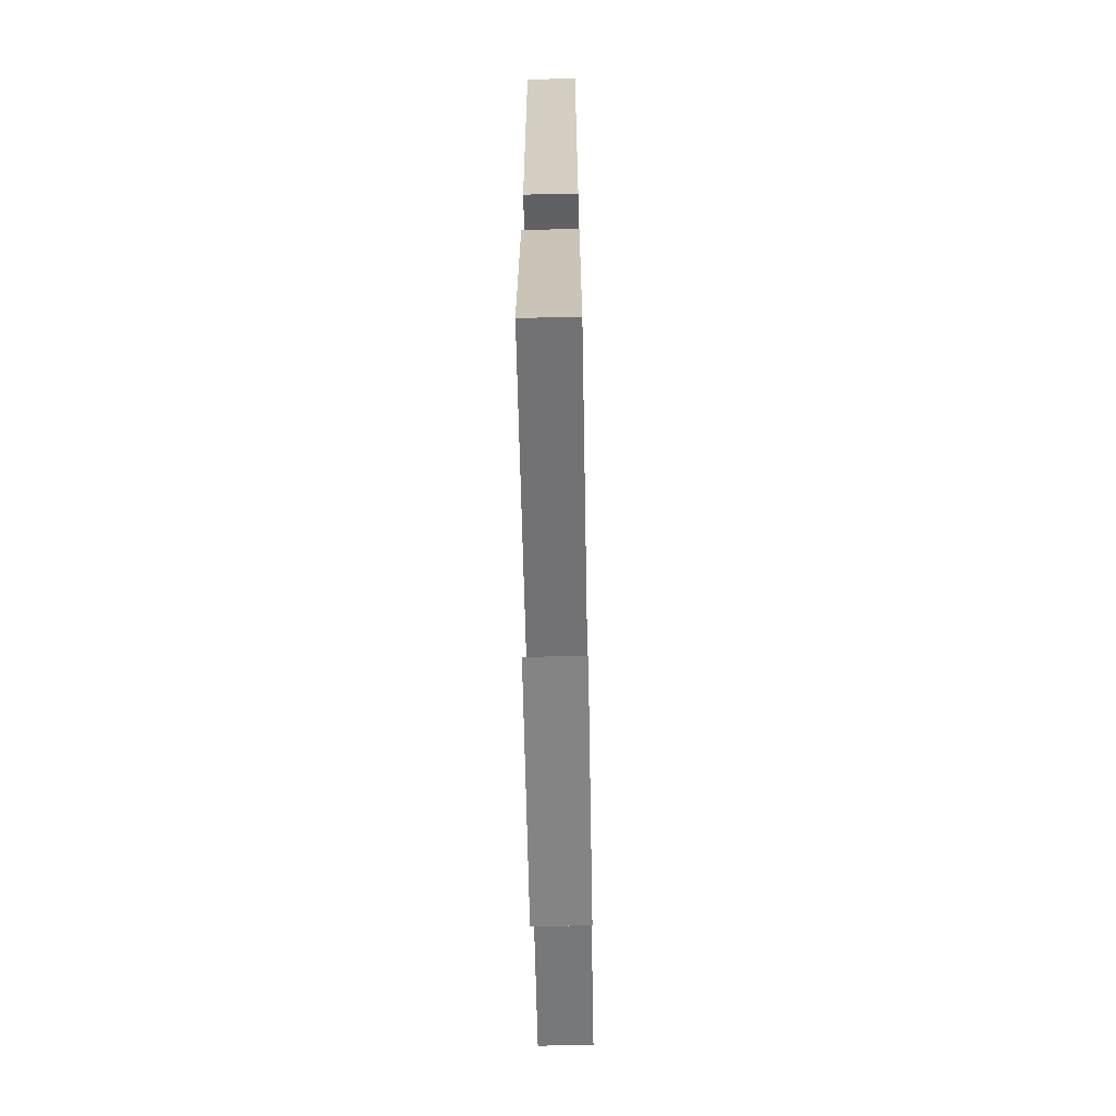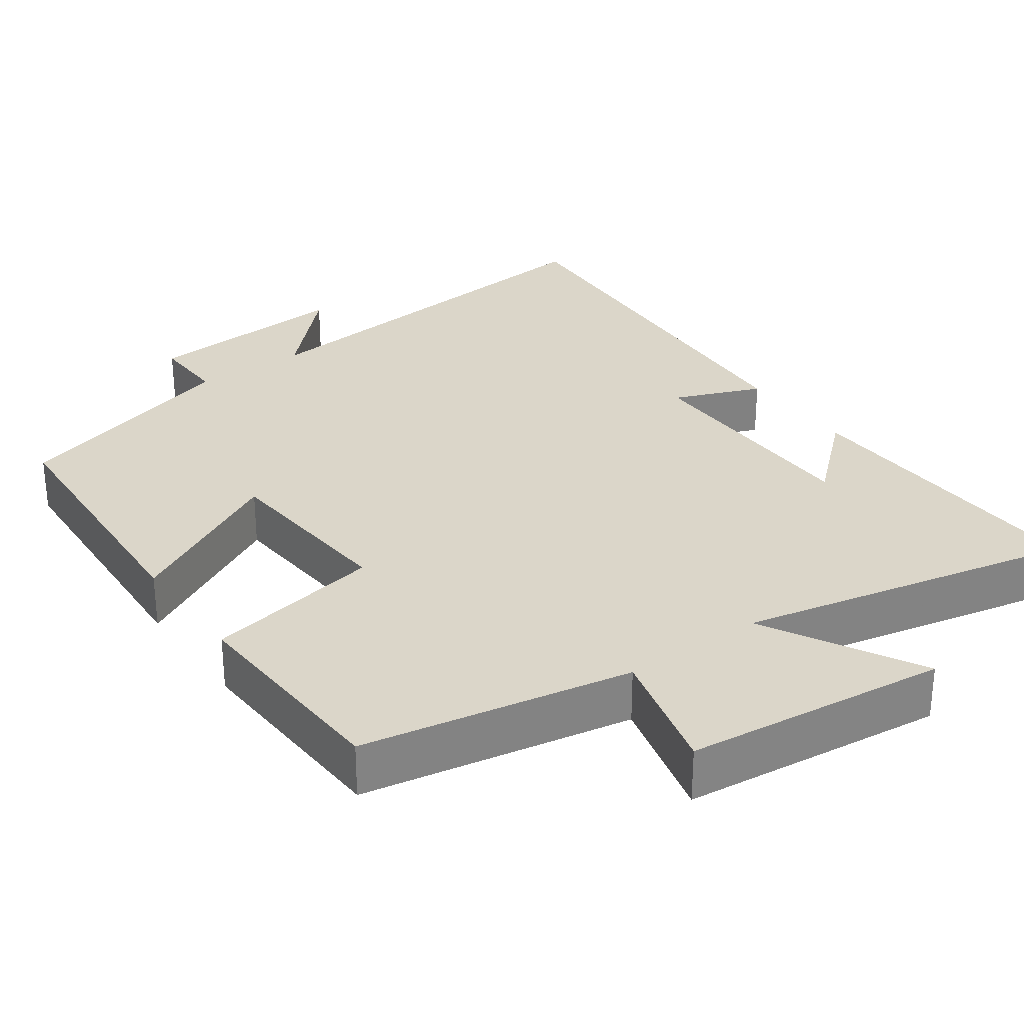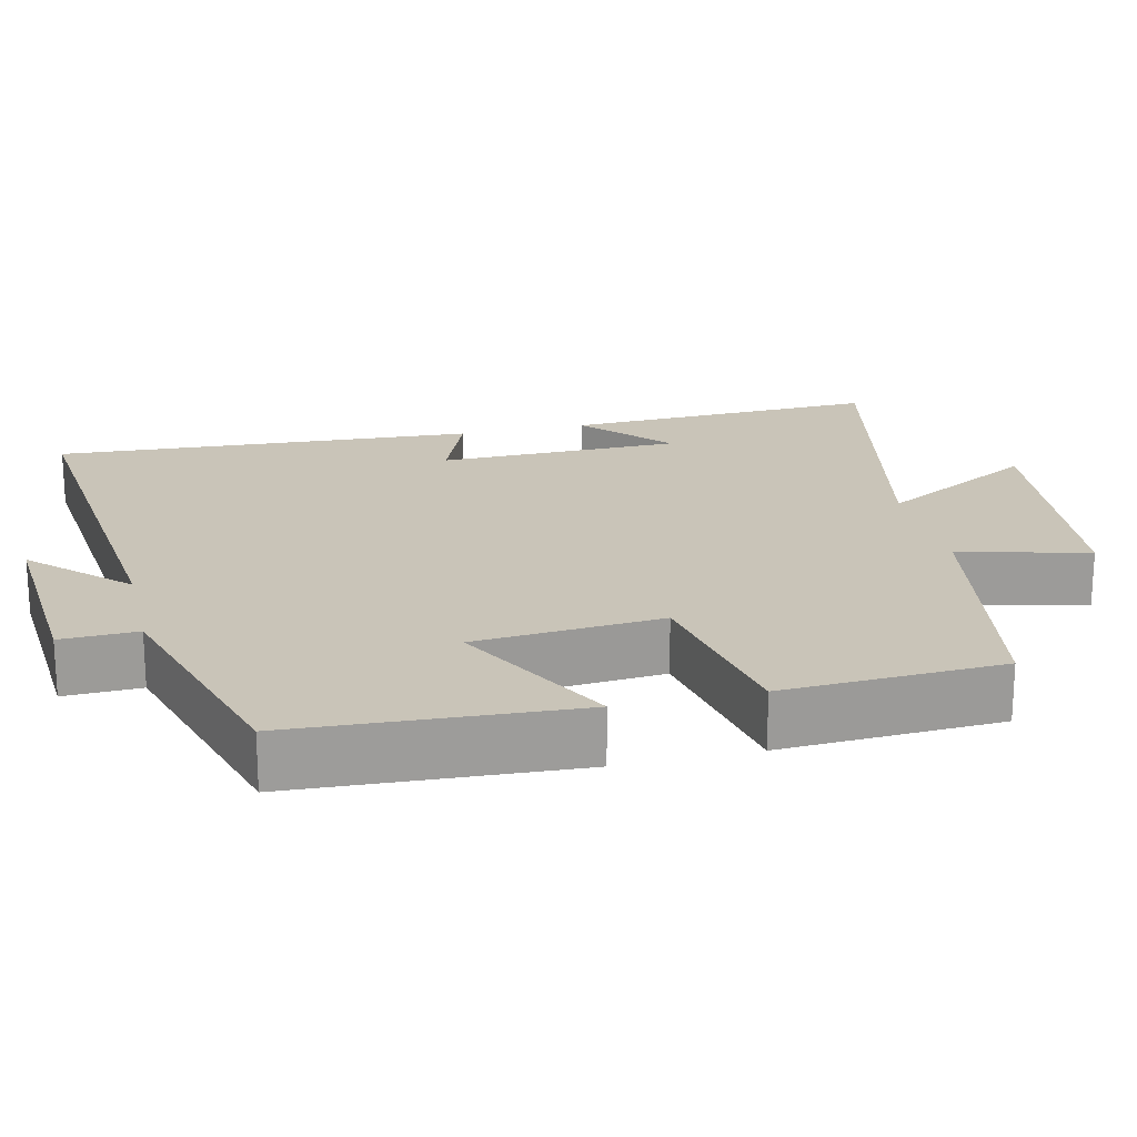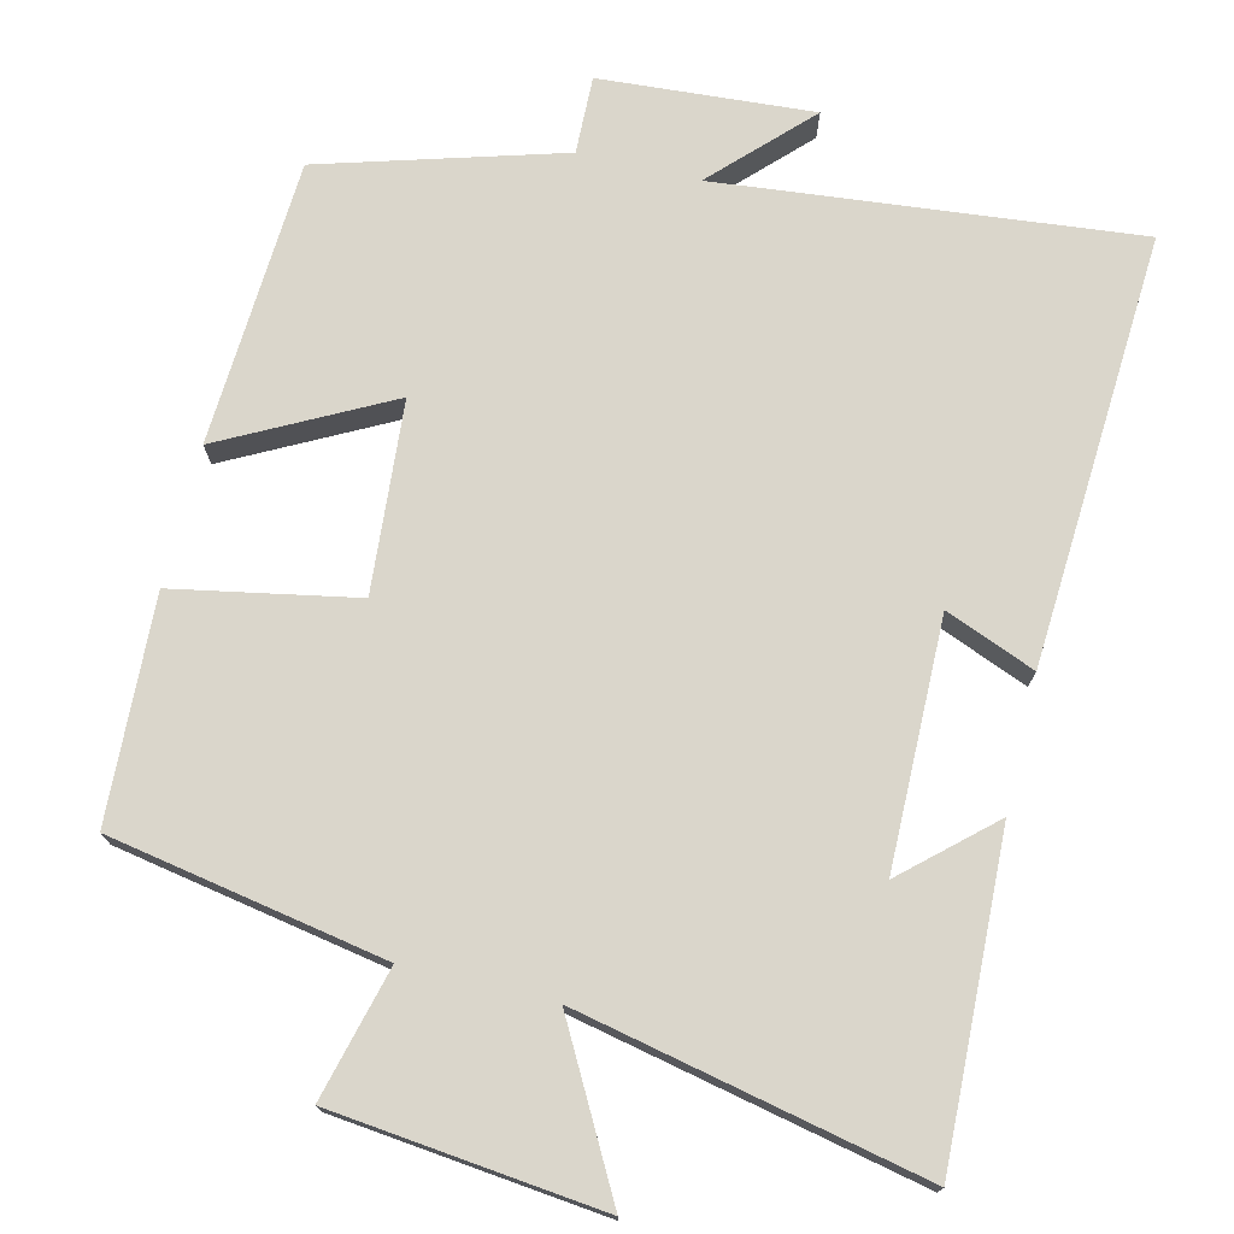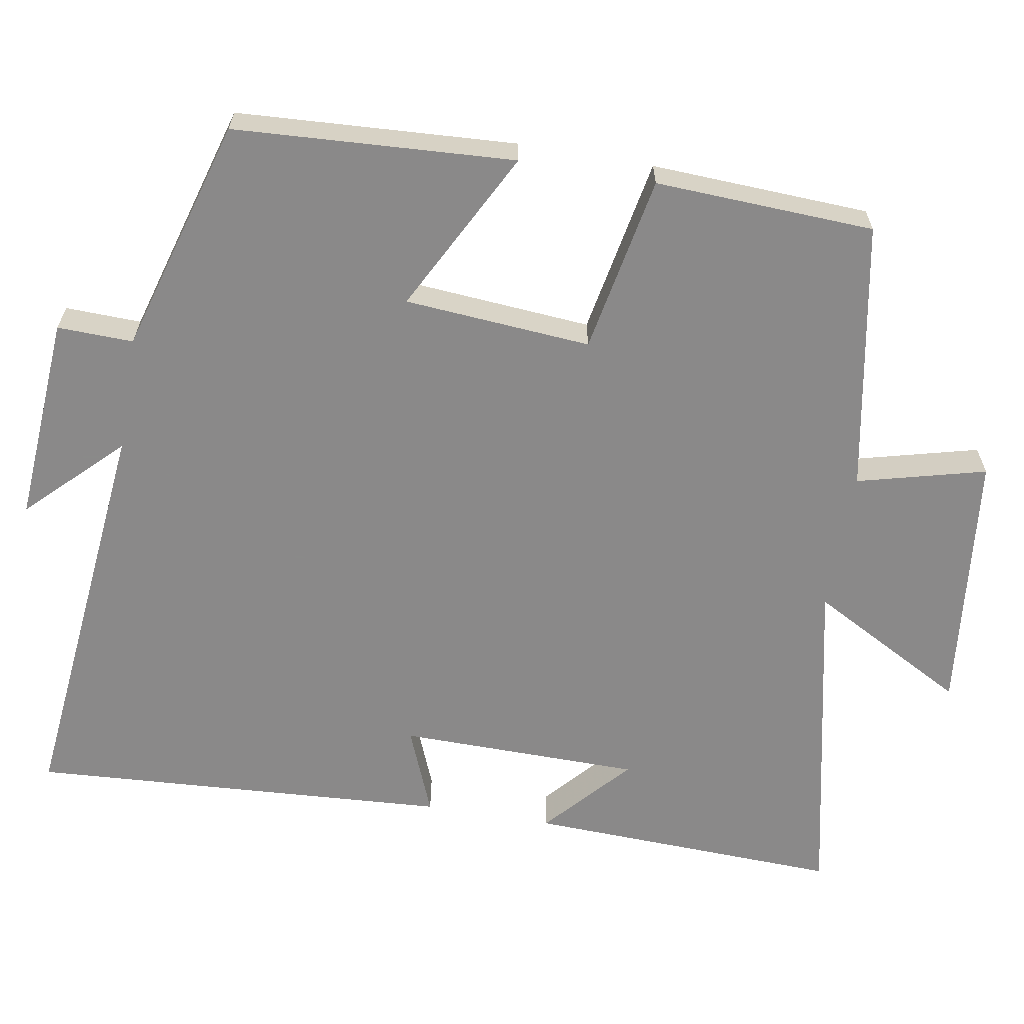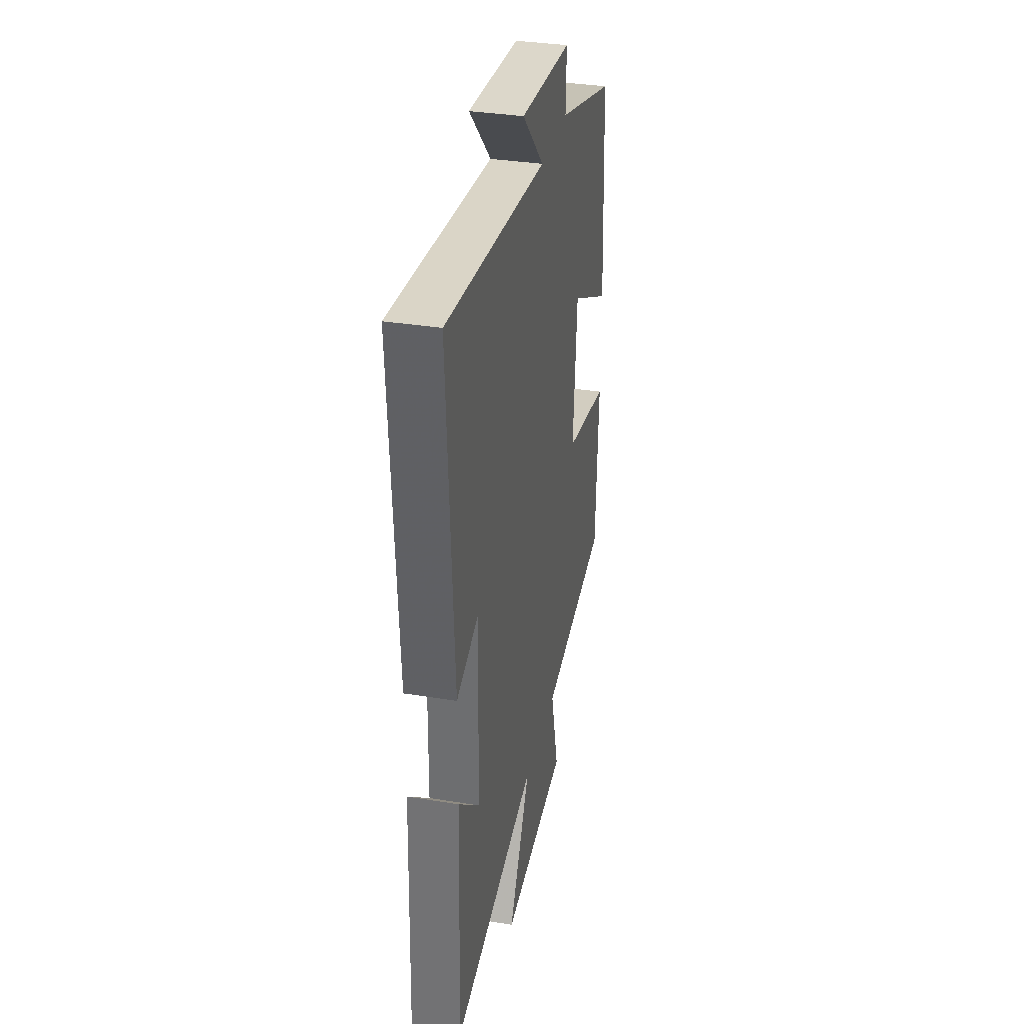
<metadata>
{"format":"obj","ext":"obj","renderer":"f3d","projection":"perspective","resolution":1024,"background":"white","views":[{"elev":-67.6,"azim":-88.9,"up":"+Z"},{"elev":29.8,"azim":144.5,"up":"+Y"},{"elev":20.2,"azim":76.7,"up":"+Y"},{"elev":74.1,"azim":-166.4,"up":"+Y"},{"elev":-63.3,"azim":80.3,"up":"+Y"},{"elev":34.5,"azim":-77.6,"up":"+Z"}]}
</metadata>
<code>
v -0.516 0.07 -0.596
v -0.5 0.07 -0.178
v -0.387 0.07 -0.279
v -0.383 0.07 0.043
v -0.5 0.07 -0.004
v -0.534 0.07 0.556
v 0.01 0.07 0.5
v -0.109 0.07 0.621
v 0.169 0.07 0.601
v 0.166 0.07 0.5
v 0.479 0.07 0.408
v 0.5 0.07 0.036
v 0.284 0.07 0.149
v 0.264 0.07 -0.099
v 0.5 0.07 -0.144
v 0.486 0.07 -0.435
v 0.127 0.07 -0.5
v 0.171 0.07 -0.671
v -0.179 0.07 -0.709
v -0.065 0.07 -0.5
v -0.516 0 -0.596
v -0.5 0 -0.178
v -0.387 0 -0.279
v -0.383 0 0.043
v -0.5 0 -0.004
v -0.534 0 0.556
v 0.01 0 0.5
v -0.109 0 0.621
v 0.169 0 0.601
v 0.166 0 0.5
v 0.479 0 0.408
v 0.5 0 0.036
v 0.284 0 0.149
v 0.264 0 -0.099
v 0.5 0 -0.144
v 0.486 0 -0.435
v 0.127 0 -0.5
v 0.171 0 -0.671
v -0.179 0 -0.709
v -0.065 0 -0.5
f 17 18 19 20
f 15 16 17 20
f 14 15 20 1
f 13 14 1
f 10 11 12 13
f 10 13 1
f 7 8 9 10
f 7 10 1
f 4 5 6 7
f 3 4 7
f 3 7 1
f 1 2 3
f 40 39 38 37
f 40 37 36 35
f 21 40 35 34
f 21 34 33
f 33 32 31 30
f 21 33 30
f 30 29 28 27
f 21 30 27
f 27 26 25 24
f 27 24 23
f 21 27 23
f 23 22 21
f 1 21 22 2
f 2 22 23 3
f 3 23 24 4
f 4 24 25 5
f 5 25 26 6
f 6 26 27 7
f 7 27 28 8
f 8 28 29 9
f 9 29 30 10
f 10 30 31 11
f 11 31 32 12
f 12 32 33 13
f 13 33 34 14
f 14 34 35 15
f 15 35 36 16
f 16 36 37 17
f 17 37 38 18
f 18 38 39 19
f 19 39 40 20
f 20 40 21 1

</code>
